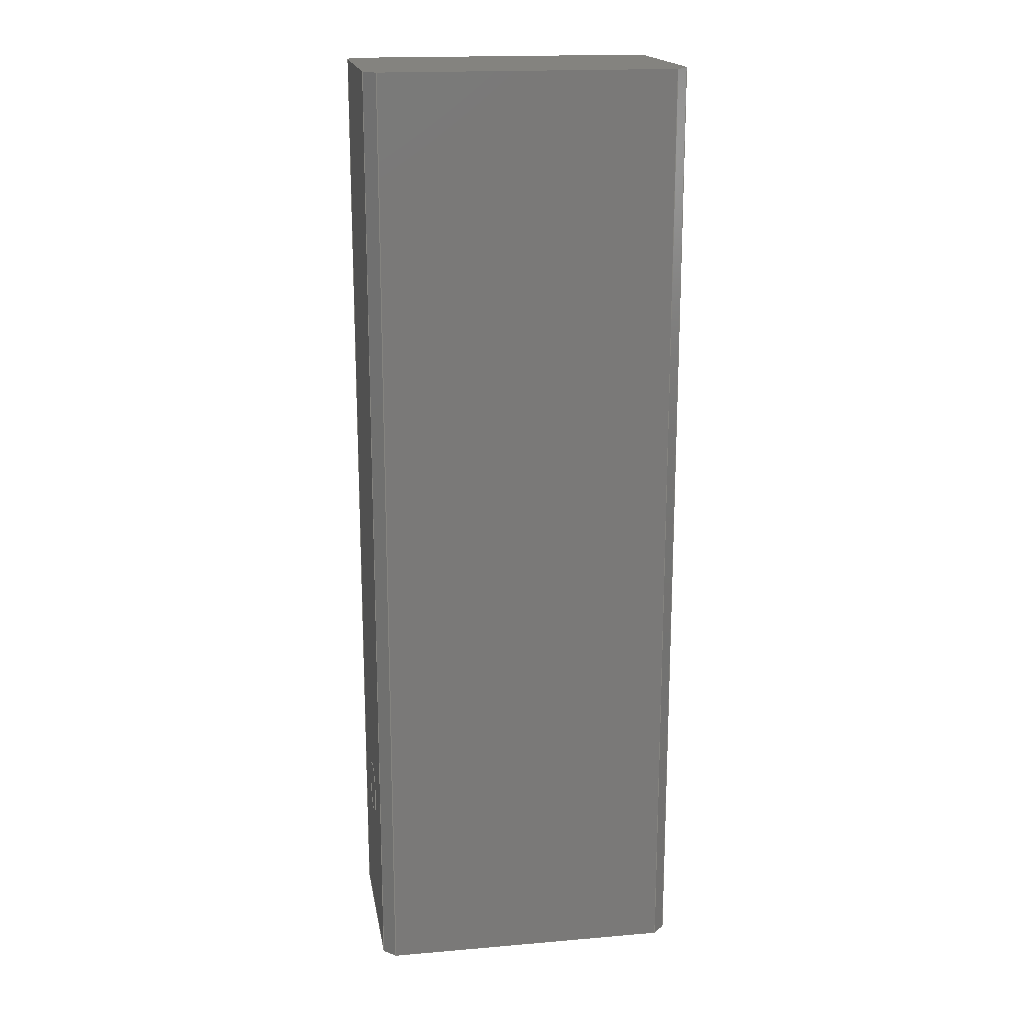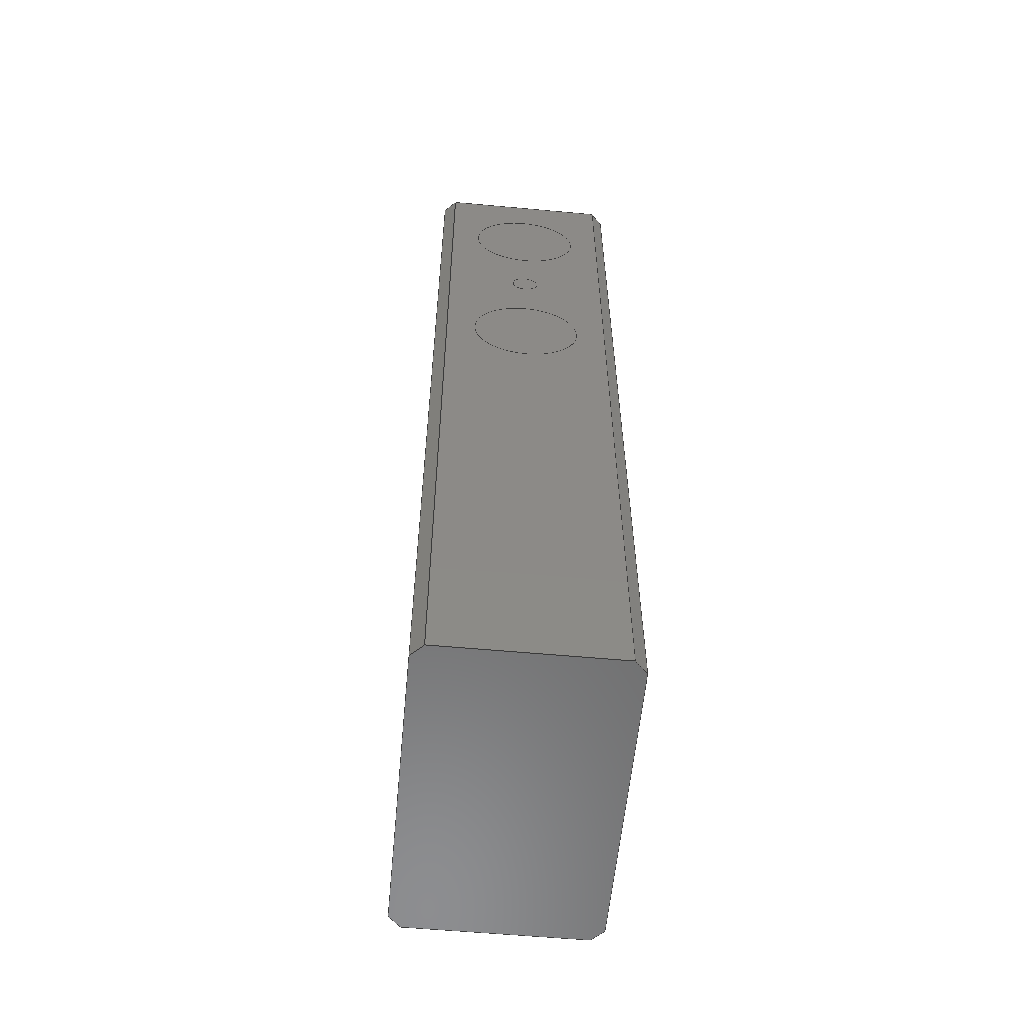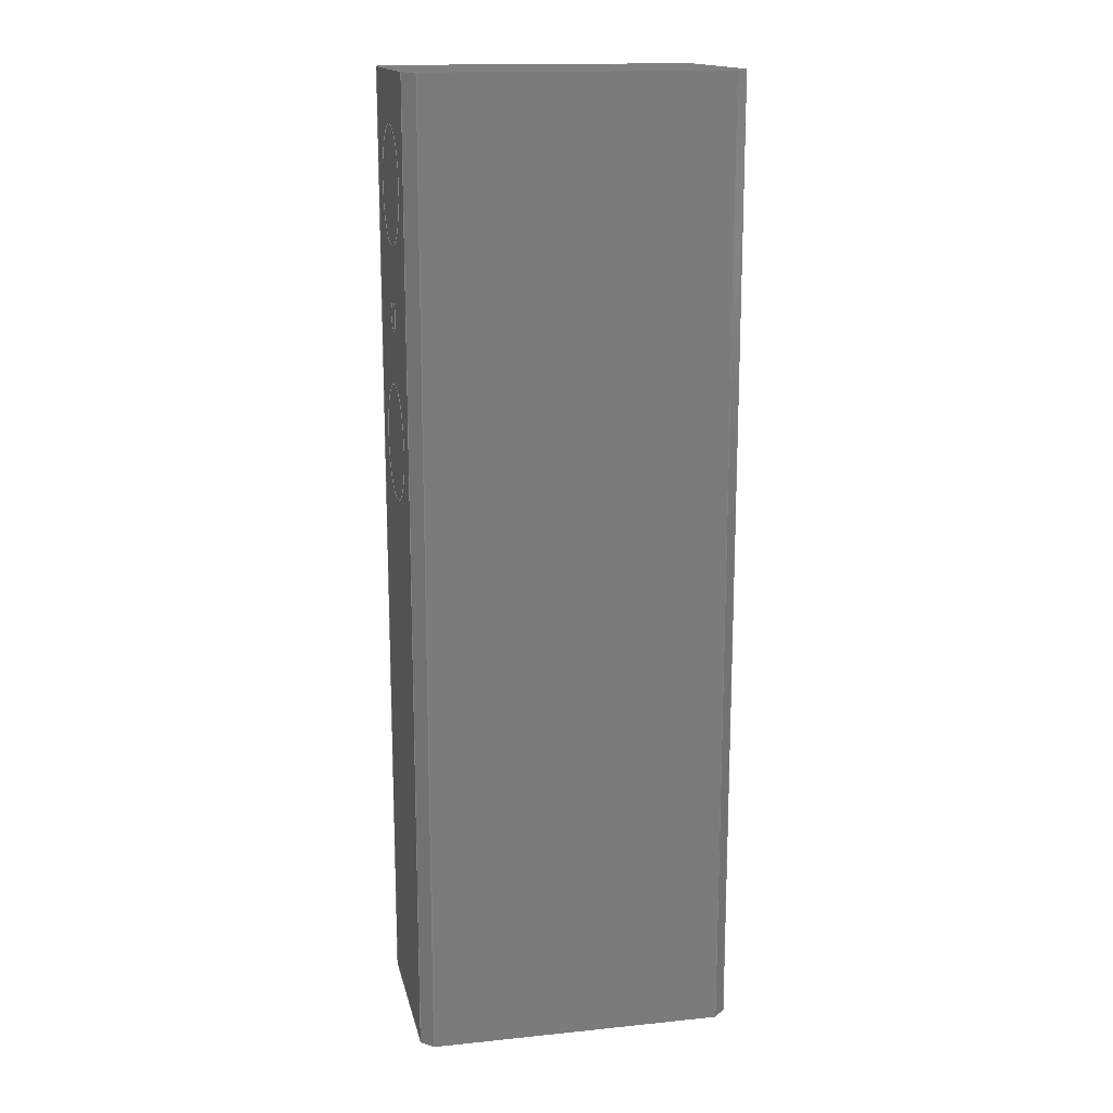
<metadata>
{"format":"step","ext":"step","renderer":"f3d","projection":"perspective","resolution":1024,"background":"white","views":[{"elev":17.8,"azim":-9.5,"up":"+Z"},{"elev":-58.3,"azim":84.6,"up":"+Z"},{"elev":15.6,"azim":167.9,"up":"+Z"}]}
</metadata>
<code>
ISO-10303-21;
DATA;
#1 = APPLICATION_PROTOCOL_DEFINITION('international standard',
  'automotive_design',2000,#2);
#2 = APPLICATION_CONTEXT(
  'core data for automotive mechanical design processes');
#3 = SHAPE_DEFINITION_REPRESENTATION(#4,#10);
#4 = PRODUCT_DEFINITION_SHAPE('','',#5);
#5 = PRODUCT_DEFINITION('design','',#6,#9);
#6 = PRODUCT_DEFINITION_FORMATION('','',#7);
#7 = PRODUCT('Corps','Corps','',(#8));
#8 = PRODUCT_CONTEXT('',#2,'mechanical');
#9 = PRODUCT_DEFINITION_CONTEXT('part definition',#2,'design');
#10 = ADVANCED_BREP_SHAPE_REPRESENTATION('',(#11,#15),#377);
#11 = AXIS2_PLACEMENT_3D('',#12,#13,#14);
#12 = CARTESIAN_POINT('',(0,0,0));
#13 = DIRECTION('',(0,0,1));
#14 = DIRECTION('',(1,0,-0));
#15 = MANIFOLD_SOLID_BREP('',#16);
#16 = CLOSED_SHELL('',(#17,#68,#131,#155,#179,#228,#237,#254,#271,#288,
    #305,#350,#359,#368));
#17 = ADVANCED_FACE('',(#18,#52),#63,.T.);
#18 = FACE_BOUND('',#19,.T.);
#19 = EDGE_LOOP('',(#20,#30,#38,#46));
#20 = ORIENTED_EDGE('',*,*,#21,.F.);
#21 = EDGE_CURVE('',#22,#24,#26,.T.);
#22 = VERTEX_POINT('',#23);
#23 = CARTESIAN_POINT('',(-200,-109.5,0));
#24 = VERTEX_POINT('',#25);
#25 = CARTESIAN_POINT('',(-200,109.5,0));
#26 = LINE('',#27,#28);
#27 = CARTESIAN_POINT('',(-200,-124.5,0));
#28 = VECTOR('',#29,1);
#29 = DIRECTION('',(0,1,0));
#30 = ORIENTED_EDGE('',*,*,#31,.T.);
#31 = EDGE_CURVE('',#22,#32,#34,.T.);
#32 = VERTEX_POINT('',#33);
#33 = CARTESIAN_POINT('',(-200,-109.5,1200));
#34 = LINE('',#35,#36);
#35 = CARTESIAN_POINT('',(-200,-109.5,0));
#36 = VECTOR('',#37,1);
#37 = DIRECTION('',(0,0,1));
#38 = ORIENTED_EDGE('',*,*,#39,.T.);
#39 = EDGE_CURVE('',#32,#40,#42,.T.);
#40 = VERTEX_POINT('',#41);
#41 = CARTESIAN_POINT('',(-200,109.5,1200));
#42 = LINE('',#43,#44);
#43 = CARTESIAN_POINT('',(-200,-124.5,1200));
#44 = VECTOR('',#45,1);
#45 = DIRECTION('',(0,1,0));
#46 = ORIENTED_EDGE('',*,*,#47,.F.);
#47 = EDGE_CURVE('',#24,#40,#48,.T.);
#48 = LINE('',#49,#50);
#49 = CARTESIAN_POINT('',(-200,109.5,0));
#50 = VECTOR('',#51,1);
#51 = DIRECTION('',(0,0,1));
#52 = FACE_BOUND('',#53,.T.);
#53 = EDGE_LOOP('',(#54));
#54 = ORIENTED_EDGE('',*,*,#55,.F.);
#55 = EDGE_CURVE('',#56,#56,#58,.T.);
#56 = VERTEX_POINT('',#57);
#57 = CARTESIAN_POINT('',(-200,-35,200));
#58 = CIRCLE('',#59,35);
#59 = AXIS2_PLACEMENT_3D('',#60,#61,#62);
#60 = CARTESIAN_POINT('',(-200,0,200));
#61 = DIRECTION('',(-1,0,0));
#62 = DIRECTION('',(0,-1,0));
#63 = PLANE('',#64);
#64 = AXIS2_PLACEMENT_3D('',#65,#66,#67);
#65 = CARTESIAN_POINT('',(-200,-124.5,0));
#66 = DIRECTION('',(-1,0,0));
#67 = DIRECTION('',(0,1,0));
#68 = ADVANCED_FACE('',(#69),#126,.F.);
#69 = FACE_BOUND('',#70,.F.);
#70 = EDGE_LOOP('',(#71,#72,#80,#88,#96,#104,#112,#120));
#71 = ORIENTED_EDGE('',*,*,#21,.F.);
#72 = ORIENTED_EDGE('',*,*,#73,.T.);
#73 = EDGE_CURVE('',#22,#74,#76,.T.);
#74 = VERTEX_POINT('',#75);
#75 = CARTESIAN_POINT('',(-185,-124.5,0));
#76 = LINE('',#77,#78);
#77 = CARTESIAN_POINT('',(-173.6,-135.9,0));
#78 = VECTOR('',#79,1);
#79 = DIRECTION('',(0.7071,-0.7071,0));
#80 = ORIENTED_EDGE('',*,*,#81,.F.);
#81 = EDGE_CURVE('',#82,#74,#84,.T.);
#82 = VERTEX_POINT('',#83);
#83 = CARTESIAN_POINT('',(185,-124.5,0));
#84 = LINE('',#85,#86);
#85 = CARTESIAN_POINT('',(200,-124.5,0));
#86 = VECTOR('',#87,1);
#87 = DIRECTION('',(-1,0,0));
#88 = ORIENTED_EDGE('',*,*,#89,.T.);
#89 = EDGE_CURVE('',#82,#90,#92,.T.);
#90 = VERTEX_POINT('',#91);
#91 = CARTESIAN_POINT('',(200,-109.5,0));
#92 = LINE('',#93,#94);
#93 = CARTESIAN_POINT('',(173.6,-135.9,0));
#94 = VECTOR('',#95,1);
#95 = DIRECTION('',(0.7071,0.7071,0));
#96 = ORIENTED_EDGE('',*,*,#97,.F.);
#97 = EDGE_CURVE('',#98,#90,#100,.T.);
#98 = VERTEX_POINT('',#99);
#99 = CARTESIAN_POINT('',(200,109.5,0));
#100 = LINE('',#101,#102);
#101 = CARTESIAN_POINT('',(200,124.5,0));
#102 = VECTOR('',#103,1);
#103 = DIRECTION('',(0,-1,0));
#104 = ORIENTED_EDGE('',*,*,#105,.F.);
#105 = EDGE_CURVE('',#106,#98,#108,.T.);
#106 = VERTEX_POINT('',#107);
#107 = CARTESIAN_POINT('',(185,124.5,0));
#108 = LINE('',#109,#110);
#109 = CARTESIAN_POINT('',(173.6,135.9,0));
#110 = VECTOR('',#111,1);
#111 = DIRECTION('',(0.7071,-0.7071,0));
#112 = ORIENTED_EDGE('',*,*,#113,.F.);
#113 = EDGE_CURVE('',#114,#106,#116,.T.);
#114 = VERTEX_POINT('',#115);
#115 = CARTESIAN_POINT('',(-185,124.5,0));
#116 = LINE('',#117,#118);
#117 = CARTESIAN_POINT('',(-200,124.5,0));
#118 = VECTOR('',#119,1);
#119 = DIRECTION('',(1,0,0));
#120 = ORIENTED_EDGE('',*,*,#121,.F.);
#121 = EDGE_CURVE('',#24,#114,#122,.T.);
#122 = LINE('',#123,#124);
#123 = CARTESIAN_POINT('',(-173.6,135.9,0));
#124 = VECTOR('',#125,1);
#125 = DIRECTION('',(0.7071,0.7071,0));
#126 = PLANE('',#127);
#127 = AXIS2_PLACEMENT_3D('',#128,#129,#130);
#128 = CARTESIAN_POINT('',(3.363e-14,1.682e-14,0));
#129 = DIRECTION('',(0,0,1));
#130 = DIRECTION('',(1,0,0));
#131 = ADVANCED_FACE('',(#132),#150,.T.);
#132 = FACE_BOUND('',#133,.F.);
#133 = EDGE_LOOP('',(#134,#135,#136,#144));
#134 = ORIENTED_EDGE('',*,*,#73,.F.);
#135 = ORIENTED_EDGE('',*,*,#31,.T.);
#136 = ORIENTED_EDGE('',*,*,#137,.T.);
#137 = EDGE_CURVE('',#32,#138,#140,.T.);
#138 = VERTEX_POINT('',#139);
#139 = CARTESIAN_POINT('',(-185,-124.5,1200));
#140 = LINE('',#141,#142);
#141 = CARTESIAN_POINT('',(-173.6,-135.9,1200));
#142 = VECTOR('',#143,1);
#143 = DIRECTION('',(0.7071,-0.7071,0));
#144 = ORIENTED_EDGE('',*,*,#145,.F.);
#145 = EDGE_CURVE('',#74,#138,#146,.T.);
#146 = LINE('',#147,#148);
#147 = CARTESIAN_POINT('',(-185,-124.5,0));
#148 = VECTOR('',#149,1);
#149 = DIRECTION('',(0,0,1));
#150 = PLANE('',#151);
#151 = AXIS2_PLACEMENT_3D('',#152,#153,#154);
#152 = CARTESIAN_POINT('',(-192.5,-117,0));
#153 = DIRECTION('',(-0.7071,-0.7071,0));
#154 = DIRECTION('',(-0,-0,-1));
#155 = ADVANCED_FACE('',(#156),#174,.T.);
#156 = FACE_BOUND('',#157,.T.);
#157 = EDGE_LOOP('',(#158,#159,#160,#168));
#158 = ORIENTED_EDGE('',*,*,#121,.F.);
#159 = ORIENTED_EDGE('',*,*,#47,.T.);
#160 = ORIENTED_EDGE('',*,*,#161,.T.);
#161 = EDGE_CURVE('',#40,#162,#164,.T.);
#162 = VERTEX_POINT('',#163);
#163 = CARTESIAN_POINT('',(-185,124.5,1200));
#164 = LINE('',#165,#166);
#165 = CARTESIAN_POINT('',(-173.6,135.9,1200));
#166 = VECTOR('',#167,1);
#167 = DIRECTION('',(0.7071,0.7071,0));
#168 = ORIENTED_EDGE('',*,*,#169,.F.);
#169 = EDGE_CURVE('',#114,#162,#170,.T.);
#170 = LINE('',#171,#172);
#171 = CARTESIAN_POINT('',(-185,124.5,0));
#172 = VECTOR('',#173,1);
#173 = DIRECTION('',(0,0,1));
#174 = PLANE('',#175);
#175 = AXIS2_PLACEMENT_3D('',#176,#177,#178);
#176 = CARTESIAN_POINT('',(-192.5,117,0));
#177 = DIRECTION('',(-0.7071,0.7071,0));
#178 = DIRECTION('',(0,0,1));
#179 = ADVANCED_FACE('',(#180),#223,.T.);
#180 = FACE_BOUND('',#181,.T.);
#181 = EDGE_LOOP('',(#182,#183,#184,#192,#200,#208,#216,#222));
#182 = ORIENTED_EDGE('',*,*,#39,.F.);
#183 = ORIENTED_EDGE('',*,*,#137,.T.);
#184 = ORIENTED_EDGE('',*,*,#185,.F.);
#185 = EDGE_CURVE('',#186,#138,#188,.T.);
#186 = VERTEX_POINT('',#187);
#187 = CARTESIAN_POINT('',(185,-124.5,1200));
#188 = LINE('',#189,#190);
#189 = CARTESIAN_POINT('',(200,-124.5,1200));
#190 = VECTOR('',#191,1);
#191 = DIRECTION('',(-1,0,0));
#192 = ORIENTED_EDGE('',*,*,#193,.T.);
#193 = EDGE_CURVE('',#186,#194,#196,.T.);
#194 = VERTEX_POINT('',#195);
#195 = CARTESIAN_POINT('',(200,-109.5,1200));
#196 = LINE('',#197,#198);
#197 = CARTESIAN_POINT('',(173.6,-135.9,1200));
#198 = VECTOR('',#199,1);
#199 = DIRECTION('',(0.7071,0.7071,0));
#200 = ORIENTED_EDGE('',*,*,#201,.F.);
#201 = EDGE_CURVE('',#202,#194,#204,.T.);
#202 = VERTEX_POINT('',#203);
#203 = CARTESIAN_POINT('',(200,109.5,1200));
#204 = LINE('',#205,#206);
#205 = CARTESIAN_POINT('',(200,124.5,1200));
#206 = VECTOR('',#207,1);
#207 = DIRECTION('',(0,-1,0));
#208 = ORIENTED_EDGE('',*,*,#209,.F.);
#209 = EDGE_CURVE('',#210,#202,#212,.T.);
#210 = VERTEX_POINT('',#211);
#211 = CARTESIAN_POINT('',(185,124.5,1200));
#212 = LINE('',#213,#214);
#213 = CARTESIAN_POINT('',(173.6,135.9,1200));
#214 = VECTOR('',#215,1);
#215 = DIRECTION('',(0.7071,-0.7071,0));
#216 = ORIENTED_EDGE('',*,*,#217,.F.);
#217 = EDGE_CURVE('',#162,#210,#218,.T.);
#218 = LINE('',#219,#220);
#219 = CARTESIAN_POINT('',(-200,124.5,1200));
#220 = VECTOR('',#221,1);
#221 = DIRECTION('',(1,0,0));
#222 = ORIENTED_EDGE('',*,*,#161,.F.);
#223 = PLANE('',#224);
#224 = AXIS2_PLACEMENT_3D('',#225,#226,#227);
#225 = CARTESIAN_POINT('',(3.363e-14,1.682e-14,1200)
  );
#226 = DIRECTION('',(0,0,1));
#227 = DIRECTION('',(1,0,0));
#228 = ADVANCED_FACE('',(#229),#232,.F.);
#229 = FACE_BOUND('',#230,.T.);
#230 = EDGE_LOOP('',(#231));
#231 = ORIENTED_EDGE('',*,*,#55,.T.);
#232 = PLANE('',#233);
#233 = AXIS2_PLACEMENT_3D('',#234,#235,#236);
#234 = CARTESIAN_POINT('',(-200,0,200));
#235 = DIRECTION('',(1,5.495e-32,-1.099e-31));
#236 = DIRECTION('',(1.099e-31,0,1));
#237 = ADVANCED_FACE('',(#238),#249,.T.);
#238 = FACE_BOUND('',#239,.T.);
#239 = EDGE_LOOP('',(#240,#241,#247,#248));
#240 = ORIENTED_EDGE('',*,*,#81,.F.);
#241 = ORIENTED_EDGE('',*,*,#242,.T.);
#242 = EDGE_CURVE('',#82,#186,#243,.T.);
#243 = LINE('',#244,#245);
#244 = CARTESIAN_POINT('',(185,-124.5,0));
#245 = VECTOR('',#246,1);
#246 = DIRECTION('',(0,0,1));
#247 = ORIENTED_EDGE('',*,*,#185,.T.);
#248 = ORIENTED_EDGE('',*,*,#145,.F.);
#249 = PLANE('',#250);
#250 = AXIS2_PLACEMENT_3D('',#251,#252,#253);
#251 = CARTESIAN_POINT('',(200,-124.5,0));
#252 = DIRECTION('',(0,-1,0));
#253 = DIRECTION('',(-1,0,0));
#254 = ADVANCED_FACE('',(#255),#266,.T.);
#255 = FACE_BOUND('',#256,.T.);
#256 = EDGE_LOOP('',(#257,#258,#259,#260));
#257 = ORIENTED_EDGE('',*,*,#113,.F.);
#258 = ORIENTED_EDGE('',*,*,#169,.T.);
#259 = ORIENTED_EDGE('',*,*,#217,.T.);
#260 = ORIENTED_EDGE('',*,*,#261,.F.);
#261 = EDGE_CURVE('',#106,#210,#262,.T.);
#262 = LINE('',#263,#264);
#263 = CARTESIAN_POINT('',(185,124.5,0));
#264 = VECTOR('',#265,1);
#265 = DIRECTION('',(0,0,1));
#266 = PLANE('',#267);
#267 = AXIS2_PLACEMENT_3D('',#268,#269,#270);
#268 = CARTESIAN_POINT('',(-200,124.5,0));
#269 = DIRECTION('',(0,1,0));
#270 = DIRECTION('',(1,0,0));
#271 = ADVANCED_FACE('',(#272),#283,.T.);
#272 = FACE_BOUND('',#273,.F.);
#273 = EDGE_LOOP('',(#274,#275,#276,#277));
#274 = ORIENTED_EDGE('',*,*,#89,.F.);
#275 = ORIENTED_EDGE('',*,*,#242,.T.);
#276 = ORIENTED_EDGE('',*,*,#193,.T.);
#277 = ORIENTED_EDGE('',*,*,#278,.F.);
#278 = EDGE_CURVE('',#90,#194,#279,.T.);
#279 = LINE('',#280,#281);
#280 = CARTESIAN_POINT('',(200,-109.5,0));
#281 = VECTOR('',#282,1);
#282 = DIRECTION('',(0,0,1));
#283 = PLANE('',#284);
#284 = AXIS2_PLACEMENT_3D('',#285,#286,#287);
#285 = CARTESIAN_POINT('',(192.5,-117,0));
#286 = DIRECTION('',(0.7071,-0.7071,0));
#287 = DIRECTION('',(-0,-0,-1));
#288 = ADVANCED_FACE('',(#289),#300,.T.);
#289 = FACE_BOUND('',#290,.T.);
#290 = EDGE_LOOP('',(#291,#292,#293,#294));
#291 = ORIENTED_EDGE('',*,*,#105,.F.);
#292 = ORIENTED_EDGE('',*,*,#261,.T.);
#293 = ORIENTED_EDGE('',*,*,#209,.T.);
#294 = ORIENTED_EDGE('',*,*,#295,.F.);
#295 = EDGE_CURVE('',#98,#202,#296,.T.);
#296 = LINE('',#297,#298);
#297 = CARTESIAN_POINT('',(200,109.5,0));
#298 = VECTOR('',#299,1);
#299 = DIRECTION('',(0,0,1));
#300 = PLANE('',#301);
#301 = AXIS2_PLACEMENT_3D('',#302,#303,#304);
#302 = CARTESIAN_POINT('',(192.5,117,0));
#303 = DIRECTION('',(0.7071,0.7071,0));
#304 = DIRECTION('',(0,0,1));
#305 = ADVANCED_FACE('',(#306,#312,#323,#334),#345,.T.);
#306 = FACE_BOUND('',#307,.T.);
#307 = EDGE_LOOP('',(#308,#309,#310,#311));
#308 = ORIENTED_EDGE('',*,*,#97,.F.);
#309 = ORIENTED_EDGE('',*,*,#295,.T.);
#310 = ORIENTED_EDGE('',*,*,#201,.T.);
#311 = ORIENTED_EDGE('',*,*,#278,.F.);
#312 = FACE_BOUND('',#313,.T.);
#313 = EDGE_LOOP('',(#314));
#314 = ORIENTED_EDGE('',*,*,#315,.F.);
#315 = EDGE_CURVE('',#316,#316,#318,.T.);
#316 = VERTEX_POINT('',#317);
#317 = CARTESIAN_POINT('',(200,70.9,1066));
#318 = CIRCLE('',#319,70.9);
#319 = AXIS2_PLACEMENT_3D('',#320,#321,#322);
#320 = CARTESIAN_POINT('',(200,0,1066));
#321 = DIRECTION('',(1,0,0));
#322 = DIRECTION('',(0,1,0));
#323 = FACE_BOUND('',#324,.T.);
#324 = EDGE_LOOP('',(#325));
#325 = ORIENTED_EDGE('',*,*,#326,.F.);
#326 = EDGE_CURVE('',#327,#327,#329,.T.);
#327 = VERTEX_POINT('',#328);
#328 = CARTESIAN_POINT('',(200,17.48,911.5));
#329 = CIRCLE('',#330,17.48);
#330 = AXIS2_PLACEMENT_3D('',#331,#332,#333);
#331 = CARTESIAN_POINT('',(200,-5.853e-23,911.5));
#332 = DIRECTION('',(1,0,0));
#333 = DIRECTION('',(0,1,0));
#334 = FACE_BOUND('',#335,.T.);
#335 = EDGE_LOOP('',(#336));
#336 = ORIENTED_EDGE('',*,*,#337,.F.);
#337 = EDGE_CURVE('',#338,#338,#340,.T.);
#338 = VERTEX_POINT('',#339);
#339 = CARTESIAN_POINT('',(200,70.9,756.5));
#340 = CIRCLE('',#341,70.9);
#341 = AXIS2_PLACEMENT_3D('',#342,#343,#344);
#342 = CARTESIAN_POINT('',(200,0,756.5));
#343 = DIRECTION('',(1,0,0));
#344 = DIRECTION('',(0,1,0));
#345 = PLANE('',#346);
#346 = AXIS2_PLACEMENT_3D('',#347,#348,#349);
#347 = CARTESIAN_POINT('',(200,124.5,0));
#348 = DIRECTION('',(1,0,0));
#349 = DIRECTION('',(0,-1,0));
#350 = ADVANCED_FACE('',(#351),#354,.T.);
#351 = FACE_BOUND('',#352,.T.);
#352 = EDGE_LOOP('',(#353));
#353 = ORIENTED_EDGE('',*,*,#315,.T.);
#354 = PLANE('',#355);
#355 = AXIS2_PLACEMENT_3D('',#356,#357,#358);
#356 = CARTESIAN_POINT('',(200,-5.494e-16,911.5));
#357 = DIRECTION('',(1,-1.495e-32,-3.549e-32));
#358 = DIRECTION('',(3.549e-32,0,1));
#359 = ADVANCED_FACE('',(#360),#363,.T.);
#360 = FACE_BOUND('',#361,.T.);
#361 = EDGE_LOOP('',(#362));
#362 = ORIENTED_EDGE('',*,*,#326,.T.);
#363 = PLANE('',#364);
#364 = AXIS2_PLACEMENT_3D('',#365,#366,#367);
#365 = CARTESIAN_POINT('',(200,-5.494e-16,911.5));
#366 = DIRECTION('',(1,-1.495e-32,-3.549e-32));
#367 = DIRECTION('',(3.549e-32,0,1));
#368 = ADVANCED_FACE('',(#369),#372,.T.);
#369 = FACE_BOUND('',#370,.T.);
#370 = EDGE_LOOP('',(#371));
#371 = ORIENTED_EDGE('',*,*,#337,.T.);
#372 = PLANE('',#373);
#373 = AXIS2_PLACEMENT_3D('',#374,#375,#376);
#374 = CARTESIAN_POINT('',(200,-5.494e-16,911.5));
#375 = DIRECTION('',(1,-1.495e-32,-3.549e-32));
#376 = DIRECTION('',(3.549e-32,0,1));
#377 = ( GEOMETRIC_REPRESENTATION_CONTEXT(3) 
GLOBAL_UNCERTAINTY_ASSIGNED_CONTEXT((#381)) GLOBAL_UNIT_ASSIGNED_CONTEXT
((#378,#379,#380)) REPRESENTATION_CONTEXT('Context #1',
  '3D Context with UNIT and UNCERTAINTY') );
#378 = ( LENGTH_UNIT() NAMED_UNIT(*) SI_UNIT(.MILLI.,.METRE.) );
#379 = ( NAMED_UNIT(*) PLANE_ANGLE_UNIT() SI_UNIT($,.RADIAN.) );
#380 = ( NAMED_UNIT(*) SI_UNIT($,.STERADIAN.) SOLID_ANGLE_UNIT() );
#381 = UNCERTAINTY_MEASURE_WITH_UNIT(LENGTH_MEASURE(1e-07),#378,
  'distance_accuracy_value','confusion accuracy');
#382 = PRODUCT_RELATED_PRODUCT_CATEGORY('part',$,(#7));
#383 = MECHANICAL_DESIGN_GEOMETRIC_PRESENTATION_REPRESENTATION('',(#384)
  ,#377);
#384 = STYLED_ITEM('color',(#385),#15);
#385 = PRESENTATION_STYLE_ASSIGNMENT((#386,#392));
#386 = SURFACE_STYLE_USAGE(.BOTH.,#387);
#387 = SURFACE_SIDE_STYLE('',(#388));
#388 = SURFACE_STYLE_FILL_AREA(#389);
#389 = FILL_AREA_STYLE('',(#390));
#390 = FILL_AREA_STYLE_COLOUR('',#391);
#391 = COLOUR_RGB('',0.8,0.8,0.8);
#392 = CURVE_STYLE('',#393,POSITIVE_LENGTH_MEASURE(0.1),#394);
#393 = DRAUGHTING_PRE_DEFINED_CURVE_FONT('continuous');
#394 = COLOUR_RGB('',0.09804,0.09804,
  0.09804);
ENDSEC;
END-ISO-10303-21;

</code>
